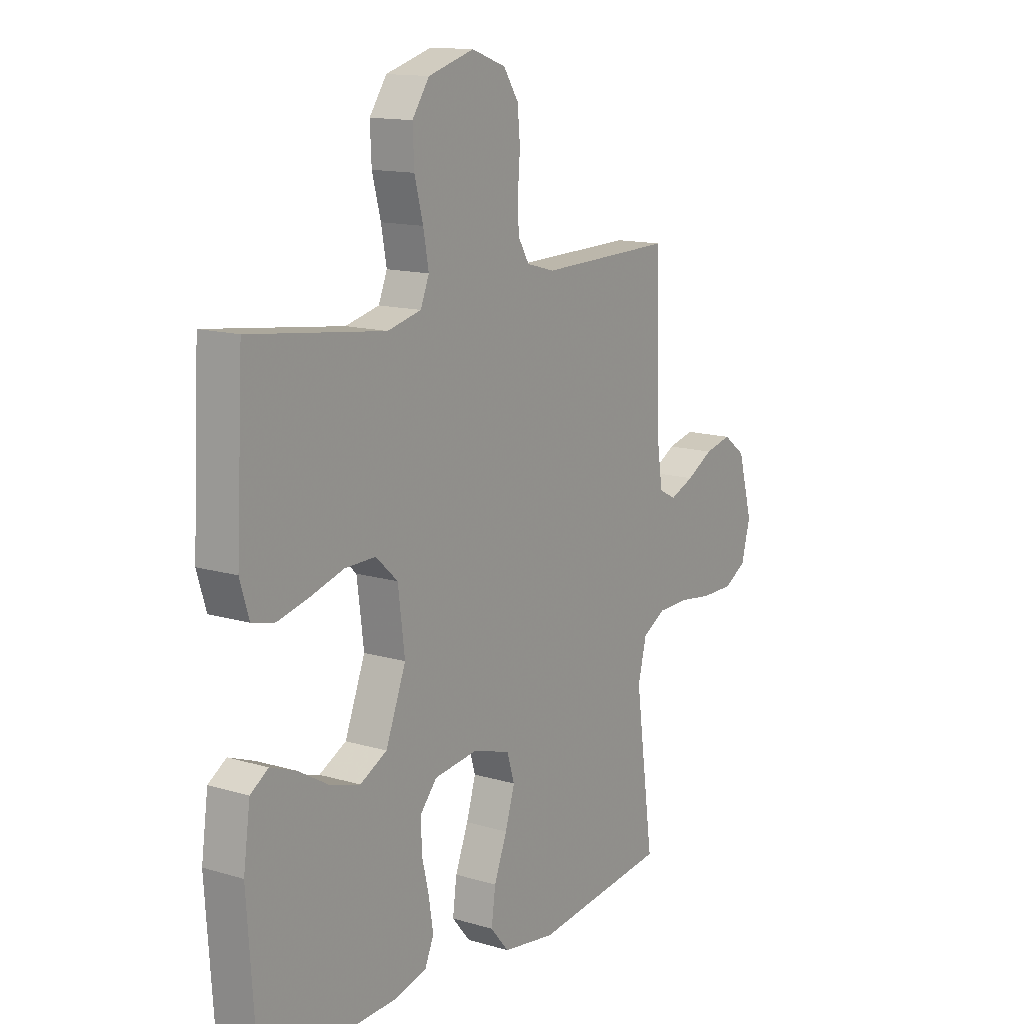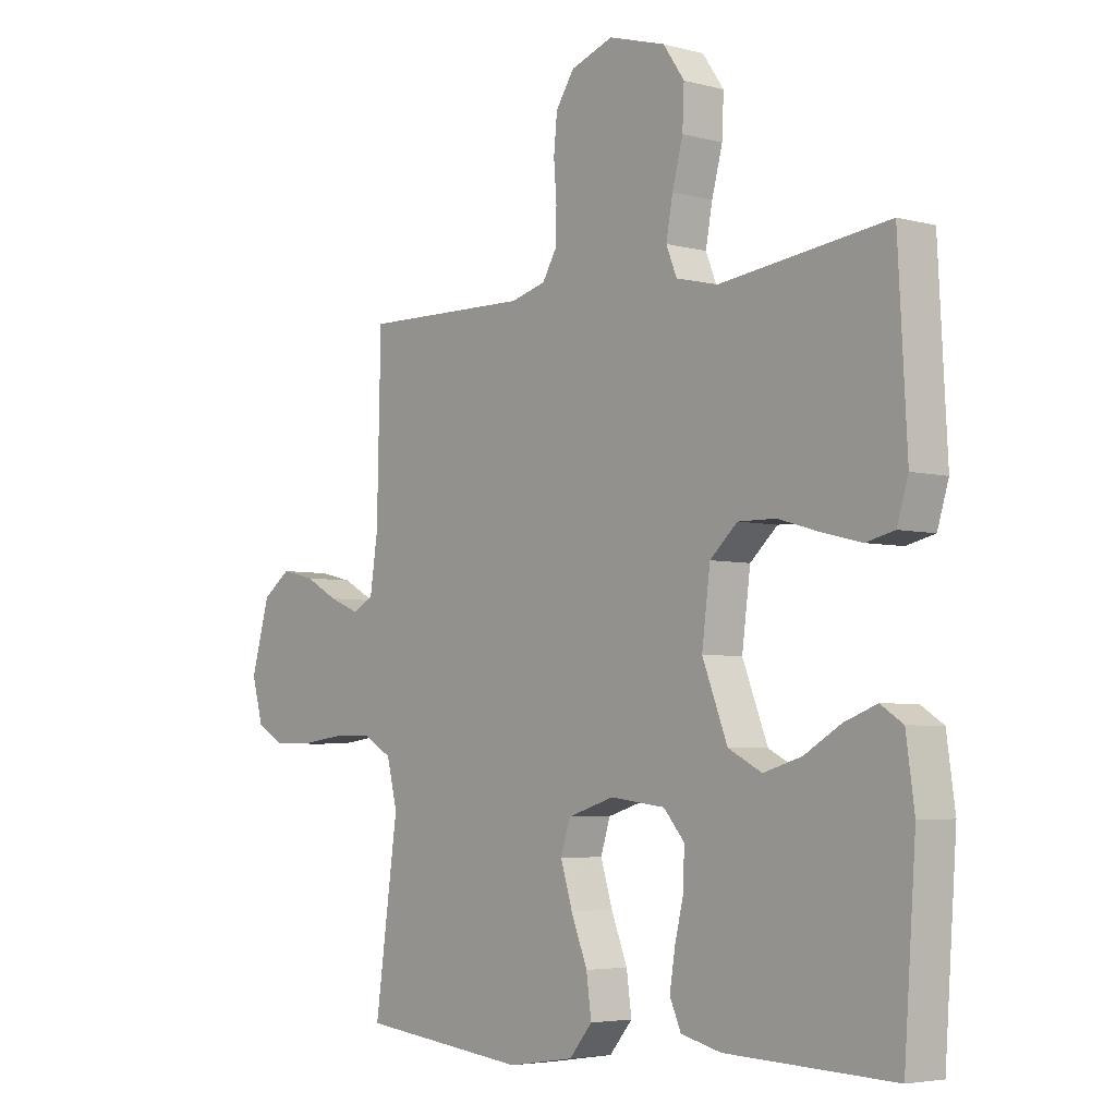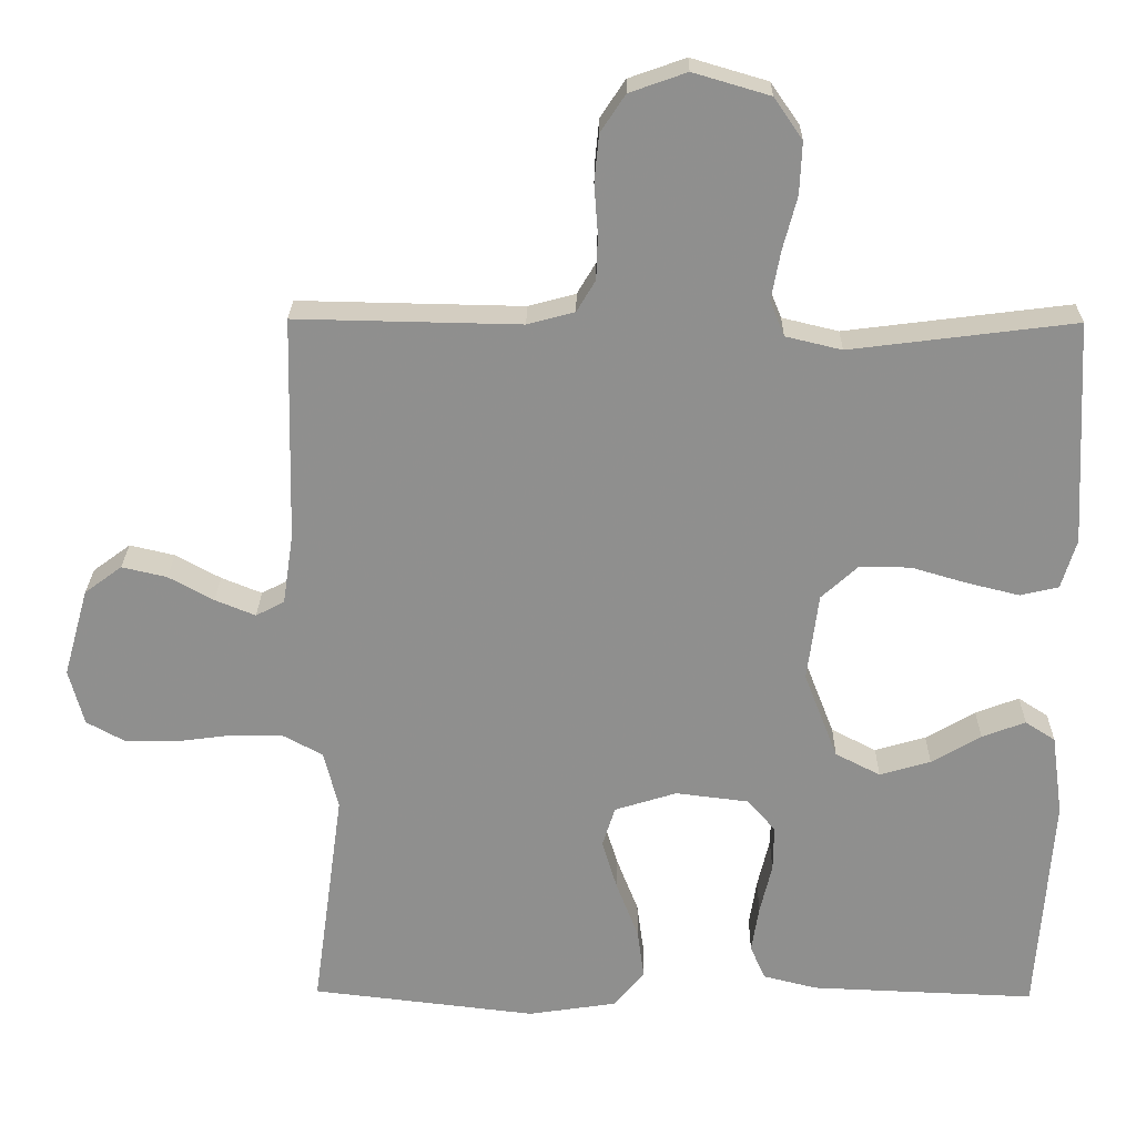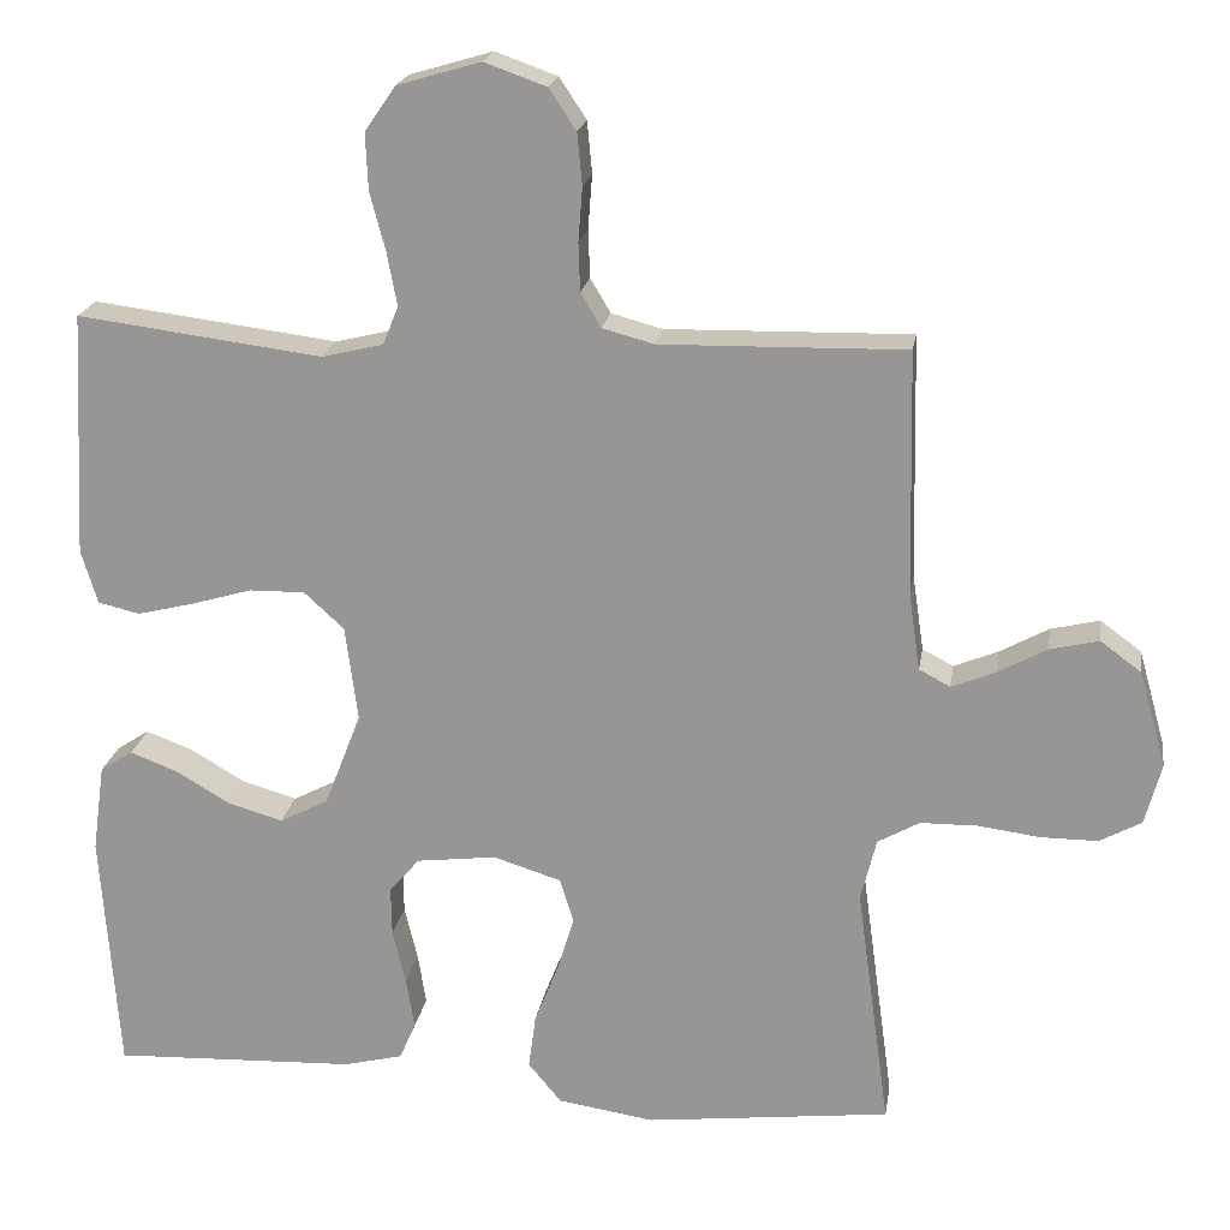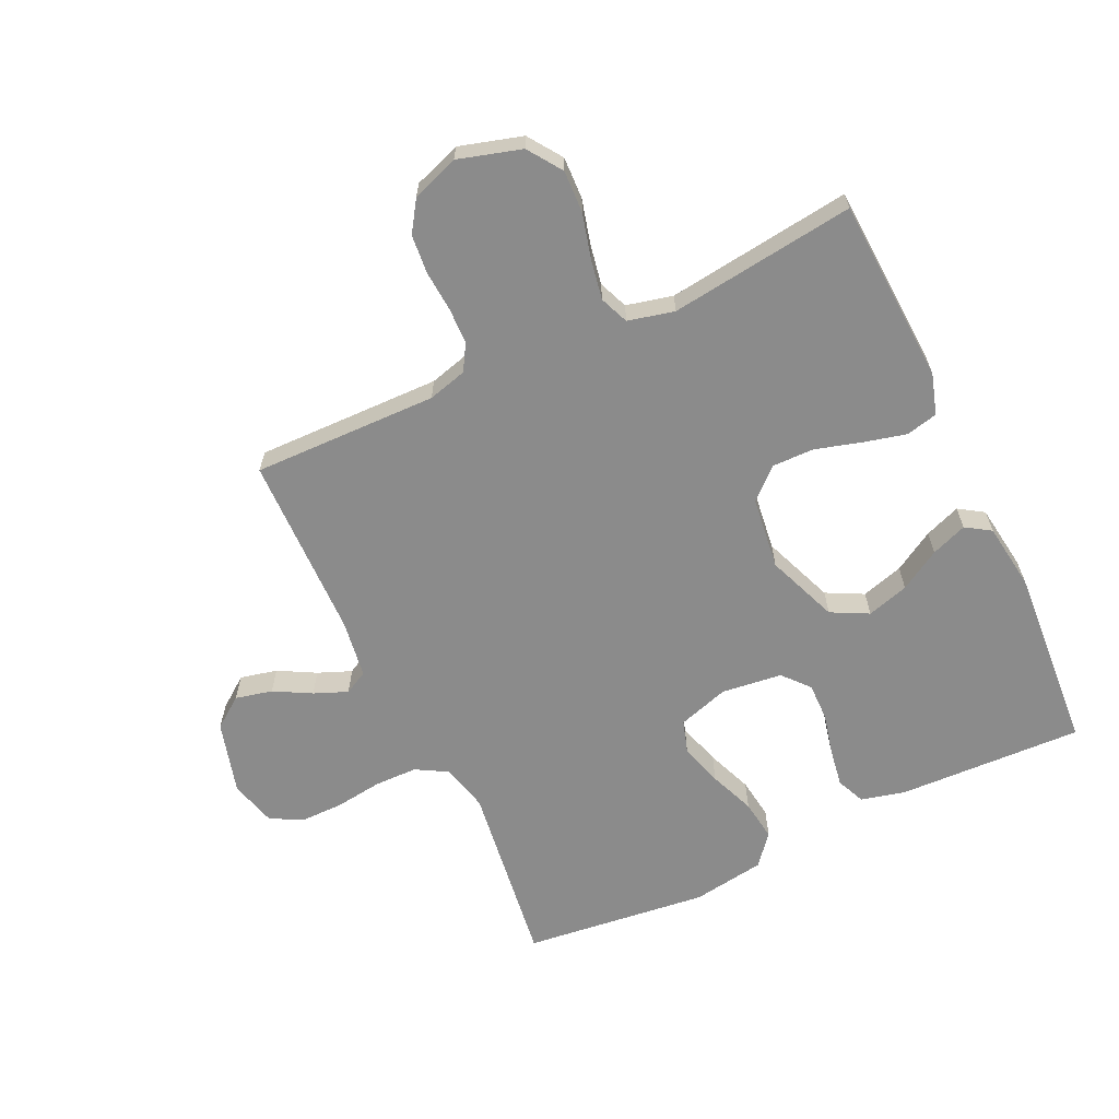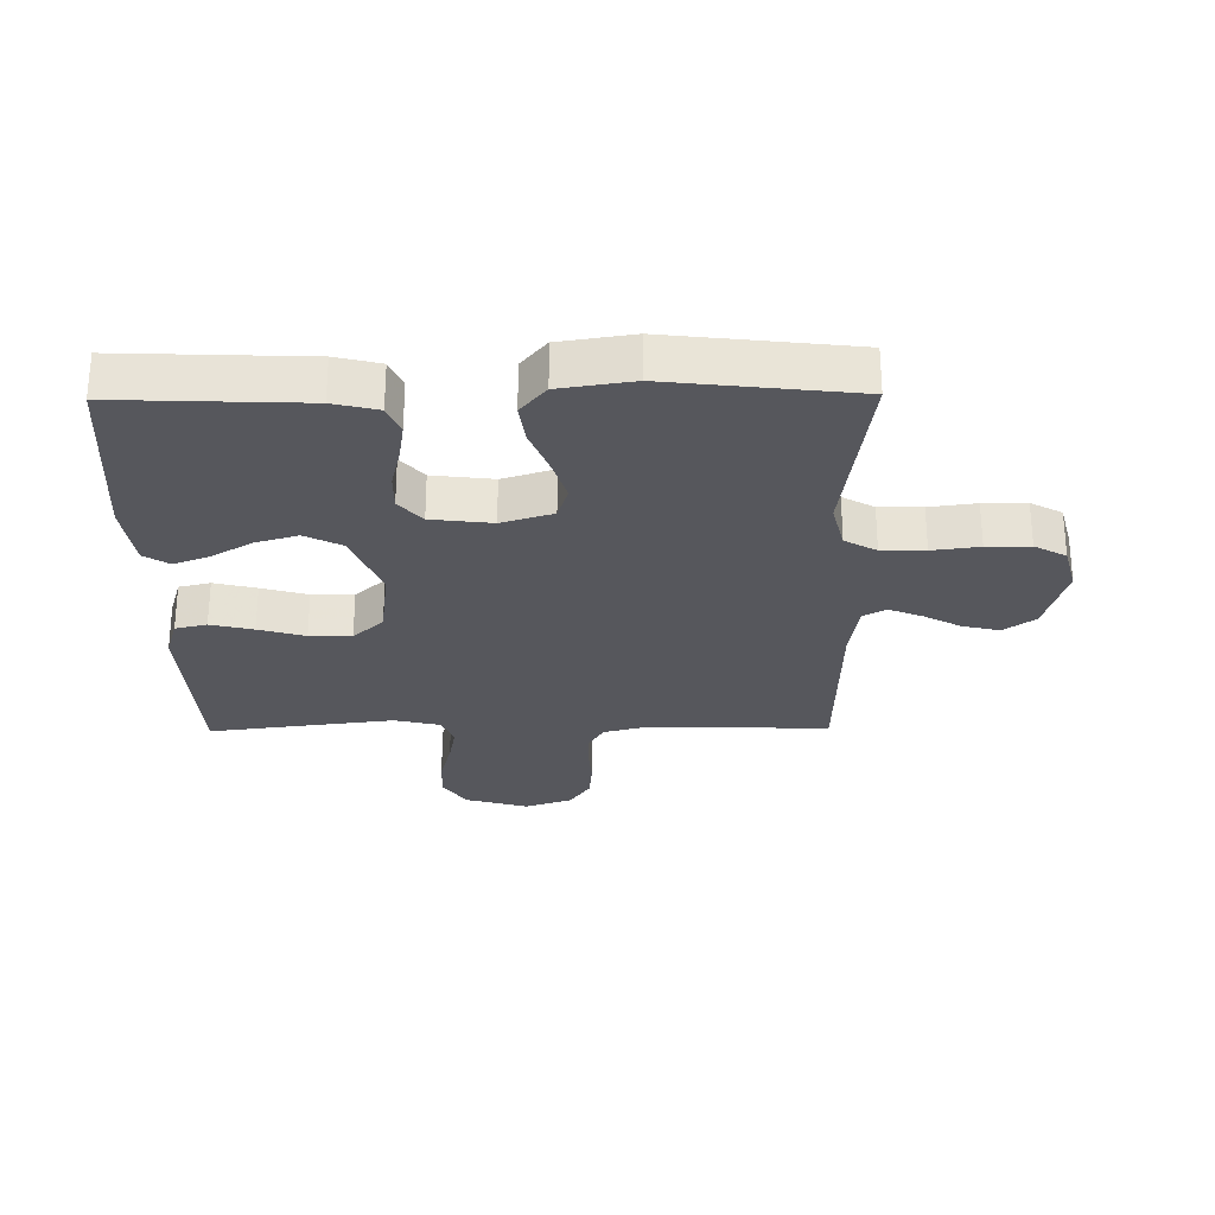
<metadata>
{"format":"obj","ext":"obj","renderer":"f3d","projection":"perspective","resolution":1024,"background":"white","views":[{"elev":13.7,"azim":123.7,"up":"+Z"},{"elev":-4.5,"azim":49.4,"up":"+Z"},{"elev":24.6,"azim":0.8,"up":"+Z"},{"elev":20.3,"azim":-171.1,"up":"+Z"},{"elev":-63.8,"azim":25.3,"up":"+Y"},{"elev":-27.5,"azim":-179.3,"up":"+Y"}]}
</metadata>
<code>
v 0.5 0.07 -0.5
v 0.2 0.07 -0.488
v 0.128 0.07 -0.47
v 0.108 0.07 -0.424
v 0.118 0.07 -0.361
v 0.134 0.07 -0.294
v 0.135 0.07 -0.233
v 0.098 0.07 -0.19
v 0 0.07 -0.178
v -0.083 0.07 -0.204
v -0.1 0.07 -0.258
v -0.079 0.07 -0.327
v -0.05 0.07 -0.401
v -0.041 0.07 -0.468
v -0.082 0.07 -0.517
v -0.2 0.07 -0.535
v -0.5 0.07 -0.5
v -0.459 0.07 -0.2
v -0.478 0.07 -0.123
v -0.529 0.07 -0.094
v -0.599 0.07 -0.093
v -0.675 0.07 -0.103
v -0.745 0.07 -0.103
v -0.796 0.07 -0.075
v -0.816 0.07 0
v -0.783 0.07 0.118
v -0.733 0.07 0.155
v -0.673 0.07 0.141
v -0.613 0.07 0.108
v -0.559 0.07 0.086
v -0.521 0.07 0.106
v -0.507 0.07 0.2
v -0.5 0.07 0.5
v -0.2 0.07 0.494
v -0.137 0.07 0.511
v -0.112 0.07 0.553
v -0.11 0.07 0.612
v -0.115 0.07 0.678
v -0.109 0.07 0.741
v -0.076 0.07 0.791
v 0 0.07 0.818
v 0.102 0.07 0.788
v 0.14 0.07 0.733
v 0.137 0.07 0.664
v 0.118 0.07 0.592
v 0.106 0.07 0.527
v 0.125 0.07 0.48
v 0.2 0.07 0.462
v 0.5 0.07 0.5
v 0.516 0.07 0.2
v 0.496 0.07 0.134
v 0.445 0.07 0.122
v 0.376 0.07 0.139
v 0.301 0.07 0.161
v 0.233 0.07 0.162
v 0.184 0.07 0.117
v 0.169 0.07 0
v 0.214 0.07 -0.116
v 0.274 0.07 -0.147
v 0.342 0.07 -0.127
v 0.408 0.07 -0.088
v 0.466 0.07 -0.066
v 0.506 0.07 -0.092
v 0.521 0.07 -0.2
v 0.5 0 -0.5
v 0.2 0 -0.488
v 0.128 0 -0.47
v 0.108 0 -0.424
v 0.118 0 -0.361
v 0.134 0 -0.294
v 0.135 0 -0.233
v 0.098 0 -0.19
v 0 0 -0.178
v -0.083 0 -0.204
v -0.1 0 -0.258
v -0.079 0 -0.327
v -0.05 0 -0.401
v -0.041 0 -0.468
v -0.082 0 -0.517
v -0.2 0 -0.535
v -0.5 0 -0.5
v -0.459 0 -0.2
v -0.478 0 -0.123
v -0.529 0 -0.094
v -0.599 0 -0.093
v -0.675 0 -0.103
v -0.745 0 -0.103
v -0.796 0 -0.075
v -0.816 0 0
v -0.783 0 0.118
v -0.733 0 0.155
v -0.673 0 0.141
v -0.613 0 0.108
v -0.559 0 0.086
v -0.521 0 0.106
v -0.507 0 0.2
v -0.5 0 0.5
v -0.2 0 0.494
v -0.137 0 0.511
v -0.112 0 0.553
v -0.11 0 0.612
v -0.115 0 0.678
v -0.109 0 0.741
v -0.076 0 0.791
v 0 0 0.818
v 0.102 0 0.788
v 0.14 0 0.733
v 0.137 0 0.664
v 0.118 0 0.592
v 0.106 0 0.527
v 0.125 0 0.48
v 0.2 0 0.462
v 0.5 0 0.5
v 0.516 0 0.2
v 0.496 0 0.134
v 0.445 0 0.122
v 0.376 0 0.139
v 0.301 0 0.161
v 0.233 0 0.162
v 0.184 0 0.117
v 0.169 0 0
v 0.214 0 -0.116
v 0.274 0 -0.147
v 0.342 0 -0.127
v 0.408 0 -0.088
v 0.466 0 -0.066
v 0.506 0 -0.092
v 0.521 0 -0.2
f 60 61 62 63
f 59 60 63 64
f 51 52 53 54
f 49 50 51 54
f 48 49 54 55
f 47 48 55 56
f 42 43 44 45
f 42 45 46
f 41 42 46
f 40 41 46
f 37 38 39 40
f 36 37 40 46
f 35 36 46 47
f 32 33 34
f 31 32 34 35
f 26 27 28 29
f 26 29 30
f 25 26 30
f 24 25 30
f 21 22 23 24
f 20 21 24 30
f 19 20 30 31
f 15 16 17 18
f 12 13 14 15
f 11 12 15 18
f 10 11 18 19
f 3 4 5 6
f 1 2 3 6
f 59 64 1 6
f 58 59 6 7
f 57 58 7 8
f 56 57 8 9
f 31 35 47 56
f 19 31 56
f 9 10 19 56
f 127 126 125 124
f 128 127 124 123
f 118 117 116 115
f 118 115 114 113
f 119 118 113 112
f 120 119 112 111
f 109 108 107 106
f 110 109 106
f 110 106 105
f 110 105 104
f 104 103 102 101
f 110 104 101 100
f 111 110 100 99
f 98 97 96
f 99 98 96 95
f 93 92 91 90
f 94 93 90
f 94 90 89
f 94 89 88
f 88 87 86 85
f 94 88 85 84
f 95 94 84 83
f 82 81 80 79
f 79 78 77 76
f 82 79 76 75
f 83 82 75 74
f 70 69 68 67
f 70 67 66 65
f 70 65 128 123
f 71 70 123 122
f 72 71 122 121
f 73 72 121 120
f 120 111 99 95
f 120 95 83
f 120 83 74 73
f 1 65 66 2
f 2 66 67 3
f 3 67 68 4
f 4 68 69 5
f 5 69 70 6
f 6 70 71 7
f 7 71 72 8
f 8 72 73 9
f 9 73 74 10
f 10 74 75 11
f 11 75 76 12
f 12 76 77 13
f 13 77 78 14
f 14 78 79 15
f 15 79 80 16
f 16 80 81 17
f 17 81 82 18
f 18 82 83 19
f 19 83 84 20
f 20 84 85 21
f 21 85 86 22
f 22 86 87 23
f 23 87 88 24
f 24 88 89 25
f 25 89 90 26
f 26 90 91 27
f 27 91 92 28
f 28 92 93 29
f 29 93 94 30
f 30 94 95 31
f 31 95 96 32
f 32 96 97 33
f 33 97 98 34
f 34 98 99 35
f 35 99 100 36
f 36 100 101 37
f 37 101 102 38
f 38 102 103 39
f 39 103 104 40
f 40 104 105 41
f 41 105 106 42
f 42 106 107 43
f 43 107 108 44
f 44 108 109 45
f 45 109 110 46
f 46 110 111 47
f 47 111 112 48
f 48 112 113 49
f 49 113 114 50
f 50 114 115 51
f 51 115 116 52
f 52 116 117 53
f 53 117 118 54
f 54 118 119 55
f 55 119 120 56
f 56 120 121 57
f 57 121 122 58
f 58 122 123 59
f 59 123 124 60
f 60 124 125 61
f 61 125 126 62
f 62 126 127 63
f 63 127 128 64
f 64 128 65 1

</code>
